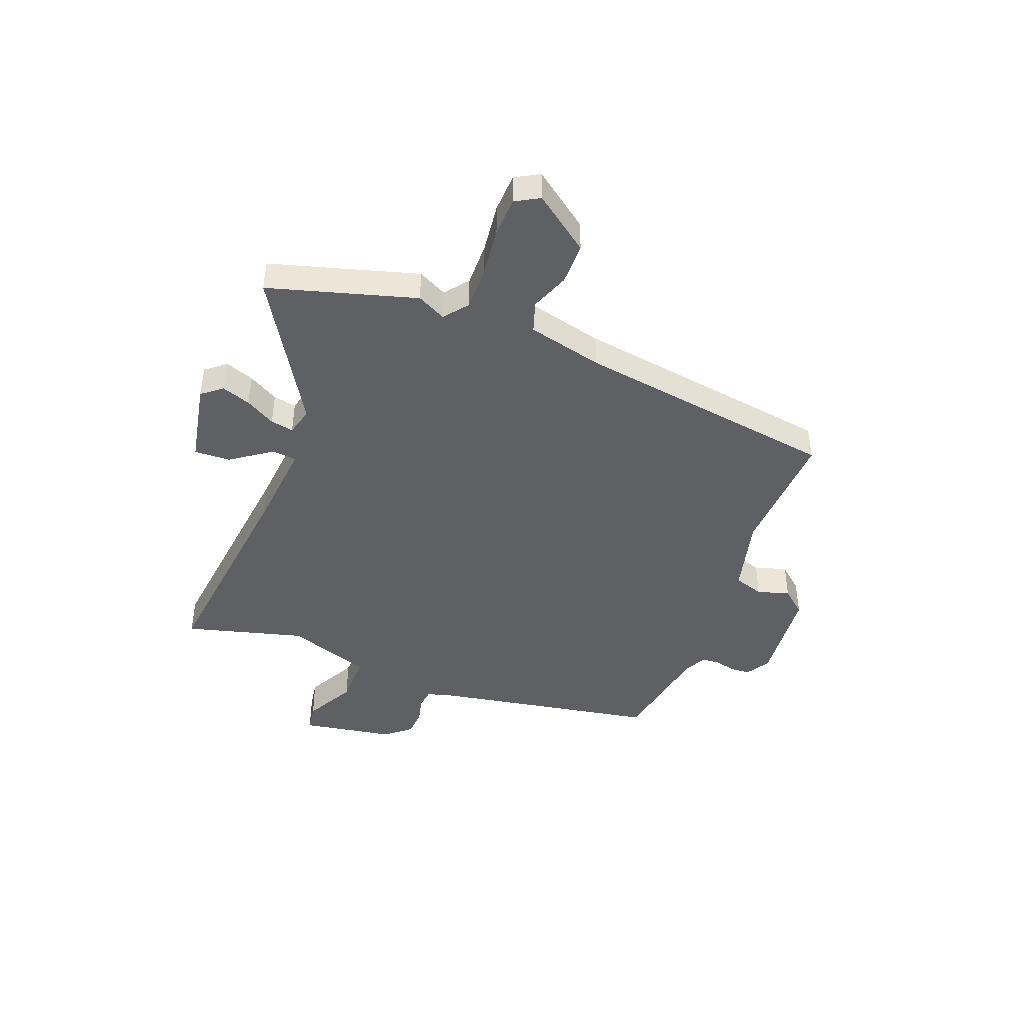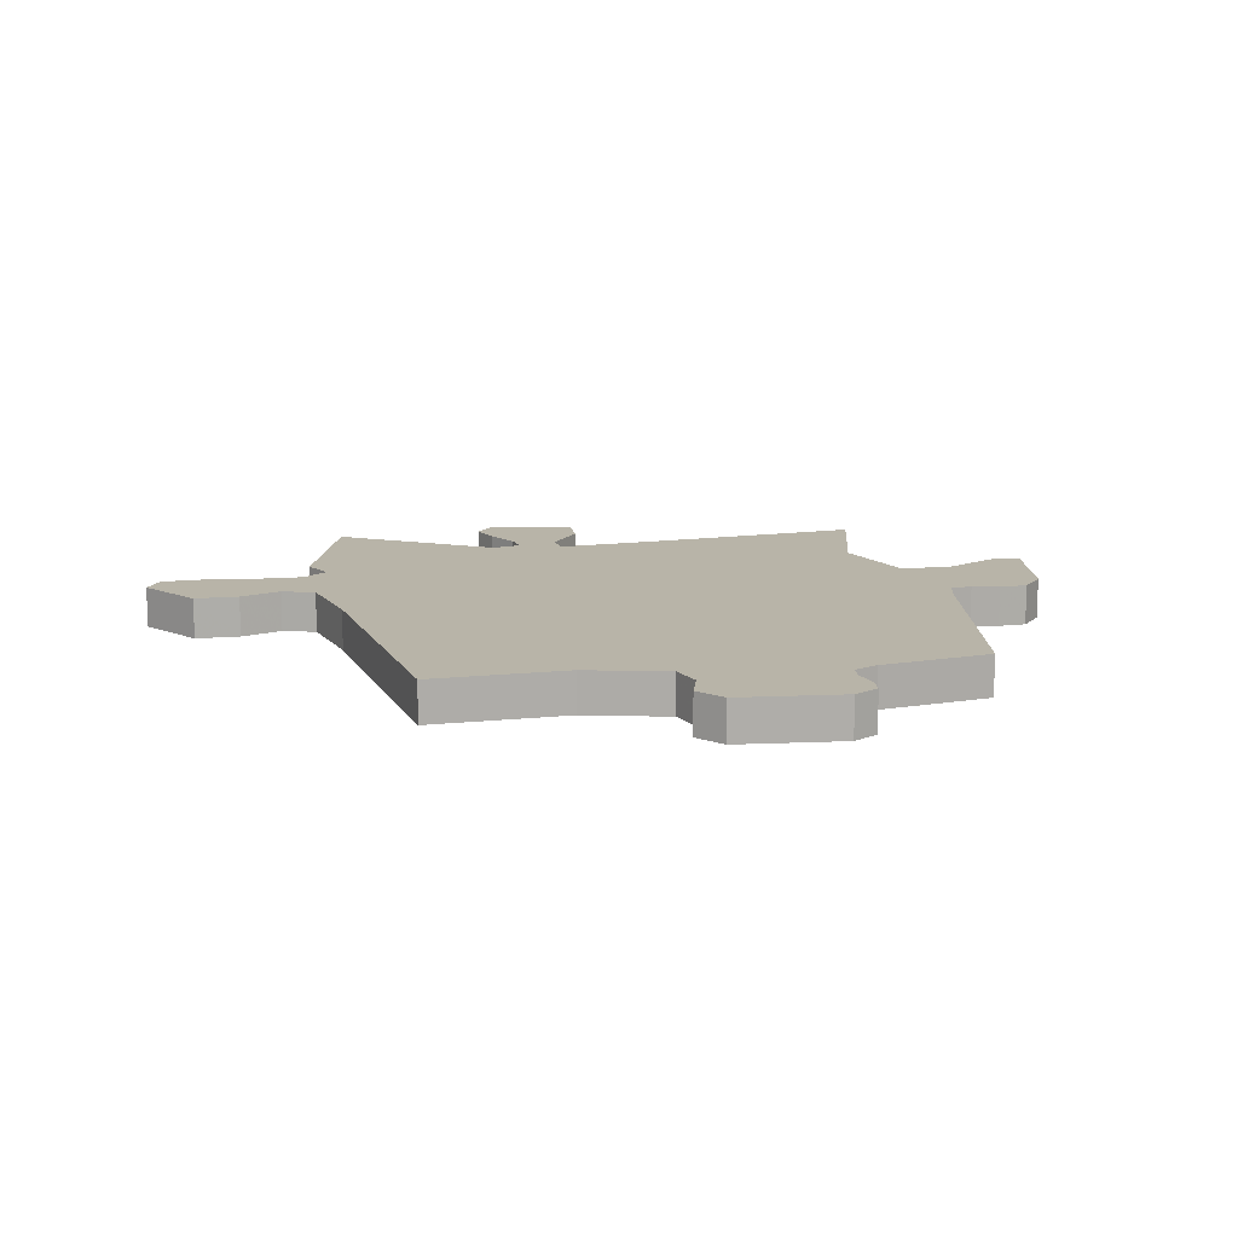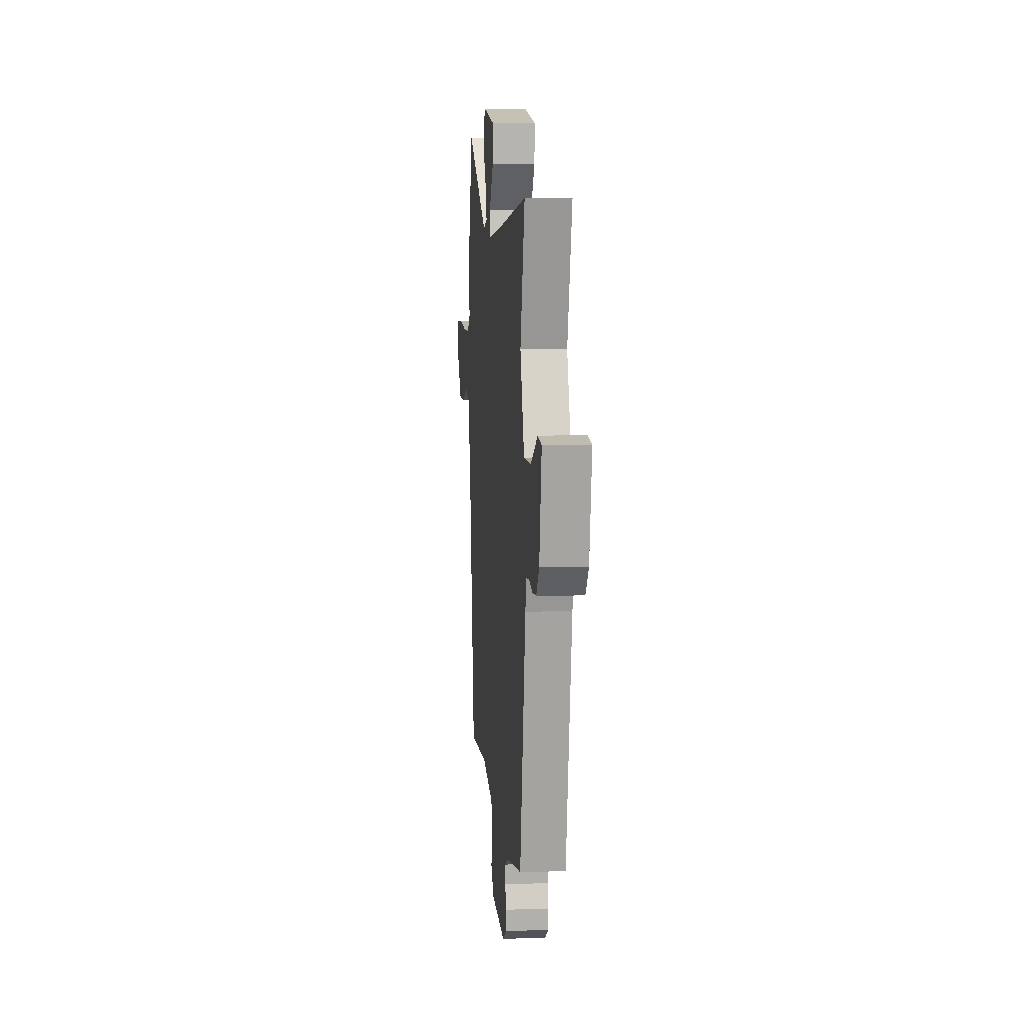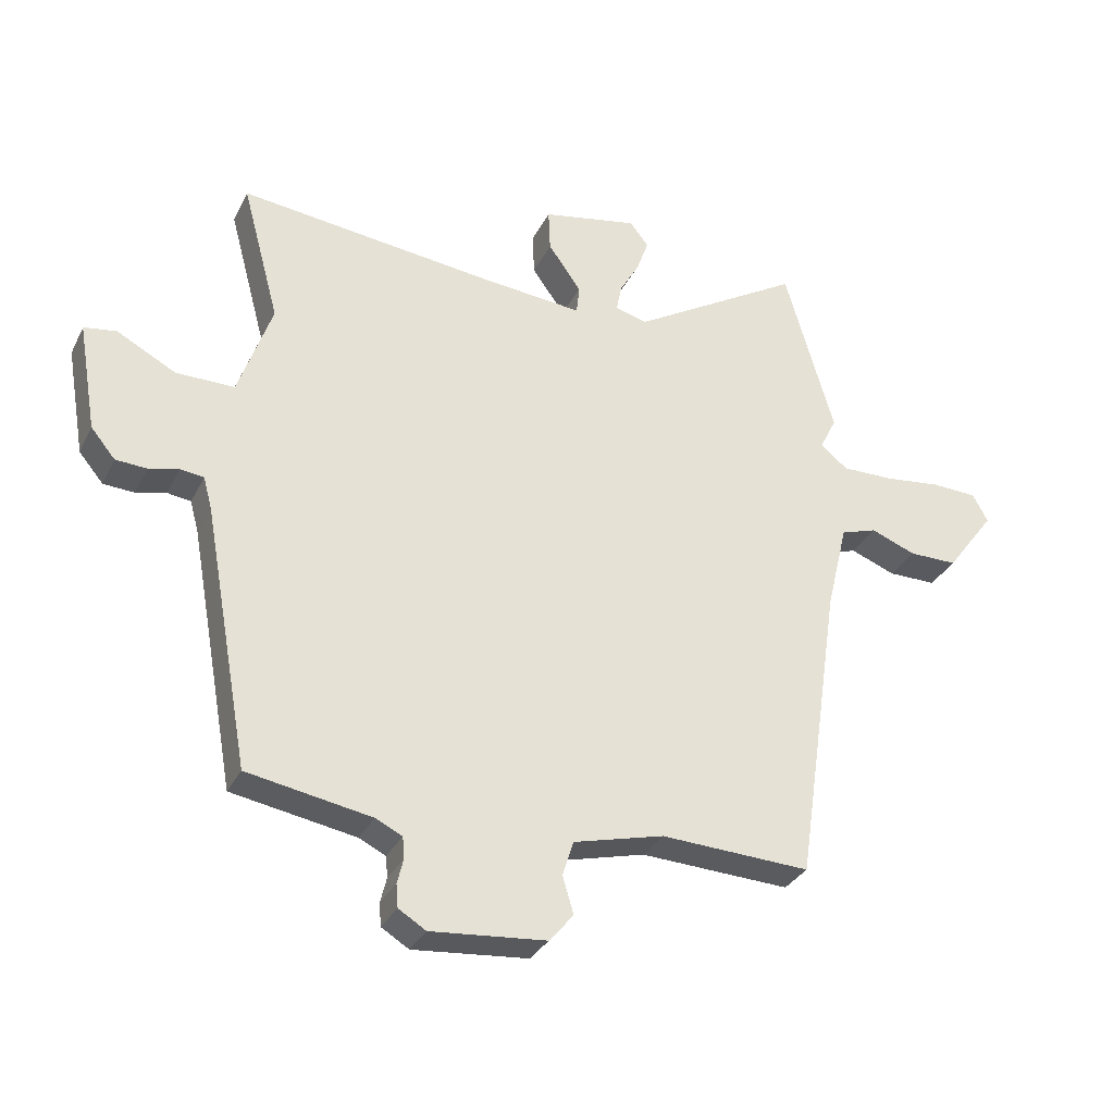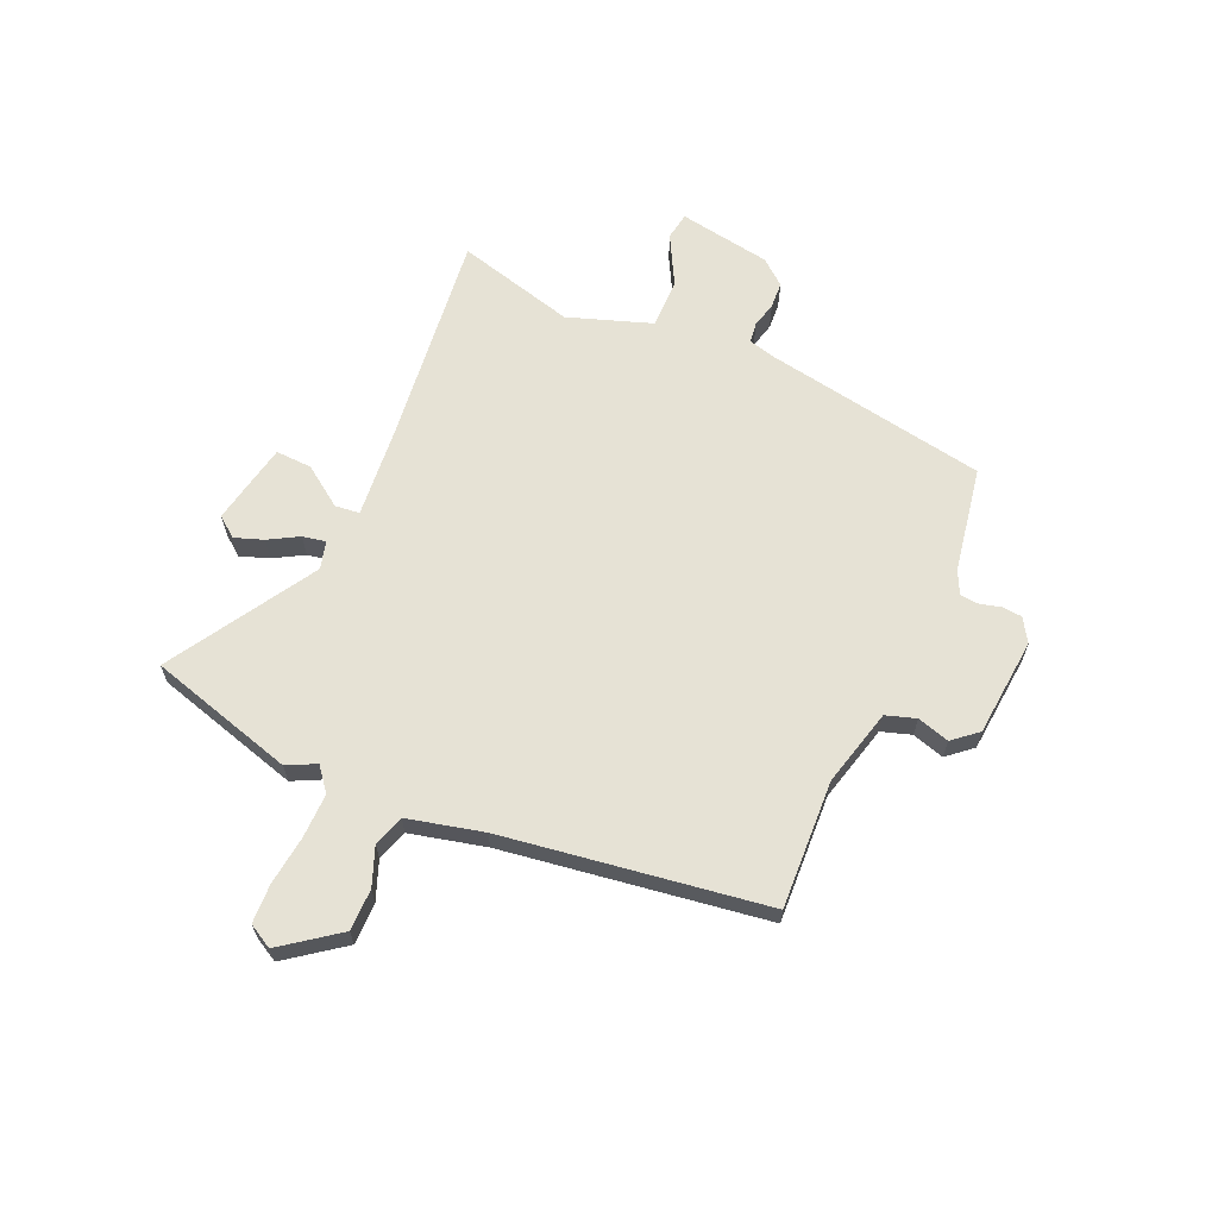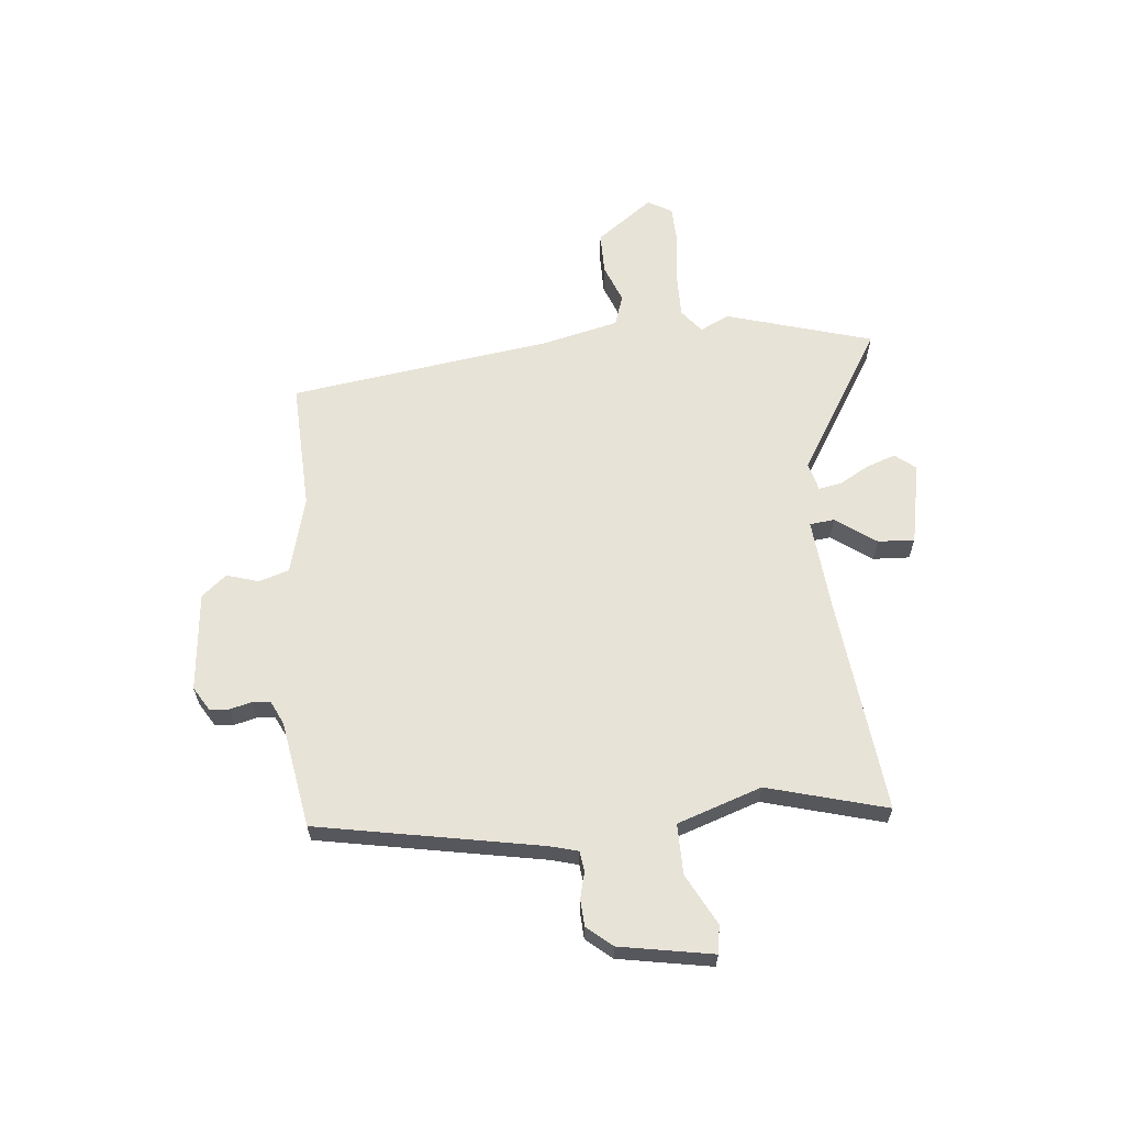
<metadata>
{"format":"obj","ext":"obj","renderer":"f3d","projection":"perspective","resolution":1024,"background":"white","views":[{"elev":-44.0,"azim":69.0,"up":"+Y"},{"elev":13.0,"azim":169.0,"up":"+Y"},{"elev":7.3,"azim":-95.5,"up":"+Z"},{"elev":-31.9,"azim":-23.1,"up":"+Z"},{"elev":63.9,"azim":113.8,"up":"+Y"},{"elev":62.4,"azim":-95.2,"up":"+Y"}]}
</metadata>
<code>
v -0.456 0.07 -0.491
v -0.531 0.07 -0.074
v -0.545 0.07 -0.022
v -0.583 0.07 -0.017
v -0.631 0.07 -0.029
v -0.681 0.07 -0.026
v -0.72 0.07 0.021
v -0.75 0.07 0.195
v -0.698 0.07 0.203
v -0.604 0.07 0.153
v -0.51 0.07 0.152
v -0.456 0.07 0.309
v -0.516 0.07 0.532
v -0.111 0.07 0.485
v 0.059 0.07 0.469
v 0.064 0.07 0.515
v 0.011 0.07 0.59
v 0.008 0.07 0.658
v 0.162 0.07 0.688
v 0.192 0.07 0.65
v 0.173 0.07 0.596
v 0.141 0.07 0.54
v 0.133 0.07 0.497
v 0.185 0.07 0.483
v 0.458 0.07 0.647
v 0.537 0.07 0.373
v 0.51 0.07 0.319
v 0.554 0.07 0.284
v 0.637 0.07 0.285
v 0.729 0.07 0.296
v 0.802 0.07 0.293
v 0.827 0.07 0.248
v 0.749 0.07 0.143
v 0.671 0.07 0.143
v 0.599 0.07 0.171
v 0.541 0.07 0.152
v 0.507 0.07 0.011
v 0.435 0.07 -0.48
v 0.195 0.07 -0.469
v 0.05 0.07 -0.506
v 0.032 0.07 -0.562
v 0.05 0.07 -0.622
v 0.011 0.07 -0.668
v -0.174 0.07 -0.685
v -0.218 0.07 -0.658
v -0.221 0.07 -0.621
v -0.211 0.07 -0.581
v -0.214 0.07 -0.547
v -0.257 0.07 -0.526
v -0.456 0 -0.491
v -0.531 0 -0.074
v -0.545 0 -0.022
v -0.583 0 -0.017
v -0.631 0 -0.029
v -0.681 0 -0.026
v -0.72 0 0.021
v -0.75 0 0.195
v -0.698 0 0.203
v -0.604 0 0.153
v -0.51 0 0.152
v -0.456 0 0.309
v -0.516 0 0.532
v -0.111 0 0.485
v 0.059 0 0.469
v 0.064 0 0.515
v 0.011 0 0.59
v 0.008 0 0.658
v 0.162 0 0.688
v 0.192 0 0.65
v 0.173 0 0.596
v 0.141 0 0.54
v 0.133 0 0.497
v 0.185 0 0.483
v 0.458 0 0.647
v 0.537 0 0.373
v 0.51 0 0.319
v 0.554 0 0.284
v 0.637 0 0.285
v 0.729 0 0.296
v 0.802 0 0.293
v 0.827 0 0.248
v 0.749 0 0.143
v 0.671 0 0.143
v 0.599 0 0.171
v 0.541 0 0.152
v 0.507 0 0.011
v 0.435 0 -0.48
v 0.195 0 -0.469
v 0.05 0 -0.506
v 0.032 0 -0.562
v 0.05 0 -0.622
v 0.011 0 -0.668
v -0.174 0 -0.685
v -0.218 0 -0.658
v -0.221 0 -0.621
v -0.211 0 -0.581
v -0.214 0 -0.547
v -0.257 0 -0.526
f 45 46 47
f 44 45 47
f 43 44 47
f 42 43 47
f 41 42 47
f 40 41 47 48
f 39 40 48 49
f 37 38 39
f 49 1 2
f 39 49 2
f 37 39 2
f 36 37 2
f 33 34 35
f 32 33 35
f 31 32 35
f 30 31 35
f 29 30 35
f 36 2 3
f 35 36 3
f 29 35 3
f 28 29 3
f 24 25 26 27
f 28 3 4
f 27 28 4
f 24 27 4
f 23 24 4
f 20 21 22
f 19 20 22
f 18 19 22
f 17 18 22
f 16 17 22
f 15 16 22 23
f 12 13 14
f 11 12 14 15
f 8 9 10
f 7 8 10
f 6 7 10
f 5 6 10
f 4 5 10
f 4 10 11
f 4 11 15 23
f 96 95 94
f 96 94 93
f 96 93 92
f 96 92 91
f 96 91 90
f 97 96 90 89
f 98 97 89 88
f 88 87 86
f 51 50 98
f 51 98 88
f 51 88 86
f 51 86 85
f 84 83 82
f 84 82 81
f 84 81 80
f 84 80 79
f 84 79 78
f 52 51 85
f 52 85 84
f 52 84 78
f 52 78 77
f 76 75 74 73
f 53 52 77
f 53 77 76
f 53 76 73
f 53 73 72
f 71 70 69
f 71 69 68
f 71 68 67
f 71 67 66
f 71 66 65
f 72 71 65 64
f 63 62 61
f 64 63 61 60
f 59 58 57
f 59 57 56
f 59 56 55
f 59 55 54
f 59 54 53
f 60 59 53
f 72 64 60 53
f 1 50 51 2
f 2 51 52 3
f 3 52 53 4
f 4 53 54 5
f 5 54 55 6
f 6 55 56 7
f 7 56 57 8
f 8 57 58 9
f 9 58 59 10
f 10 59 60 11
f 11 60 61 12
f 12 61 62 13
f 13 62 63 14
f 14 63 64 15
f 15 64 65 16
f 16 65 66 17
f 17 66 67 18
f 18 67 68 19
f 19 68 69 20
f 20 69 70 21
f 21 70 71 22
f 22 71 72 23
f 23 72 73 24
f 24 73 74 25
f 25 74 75 26
f 26 75 76 27
f 27 76 77 28
f 28 77 78 29
f 29 78 79 30
f 30 79 80 31
f 31 80 81 32
f 32 81 82 33
f 33 82 83 34
f 34 83 84 35
f 35 84 85 36
f 36 85 86 37
f 37 86 87 38
f 38 87 88 39
f 39 88 89 40
f 40 89 90 41
f 41 90 91 42
f 42 91 92 43
f 43 92 93 44
f 44 93 94 45
f 45 94 95 46
f 46 95 96 47
f 47 96 97 48
f 48 97 98 49
f 49 98 50 1

</code>
